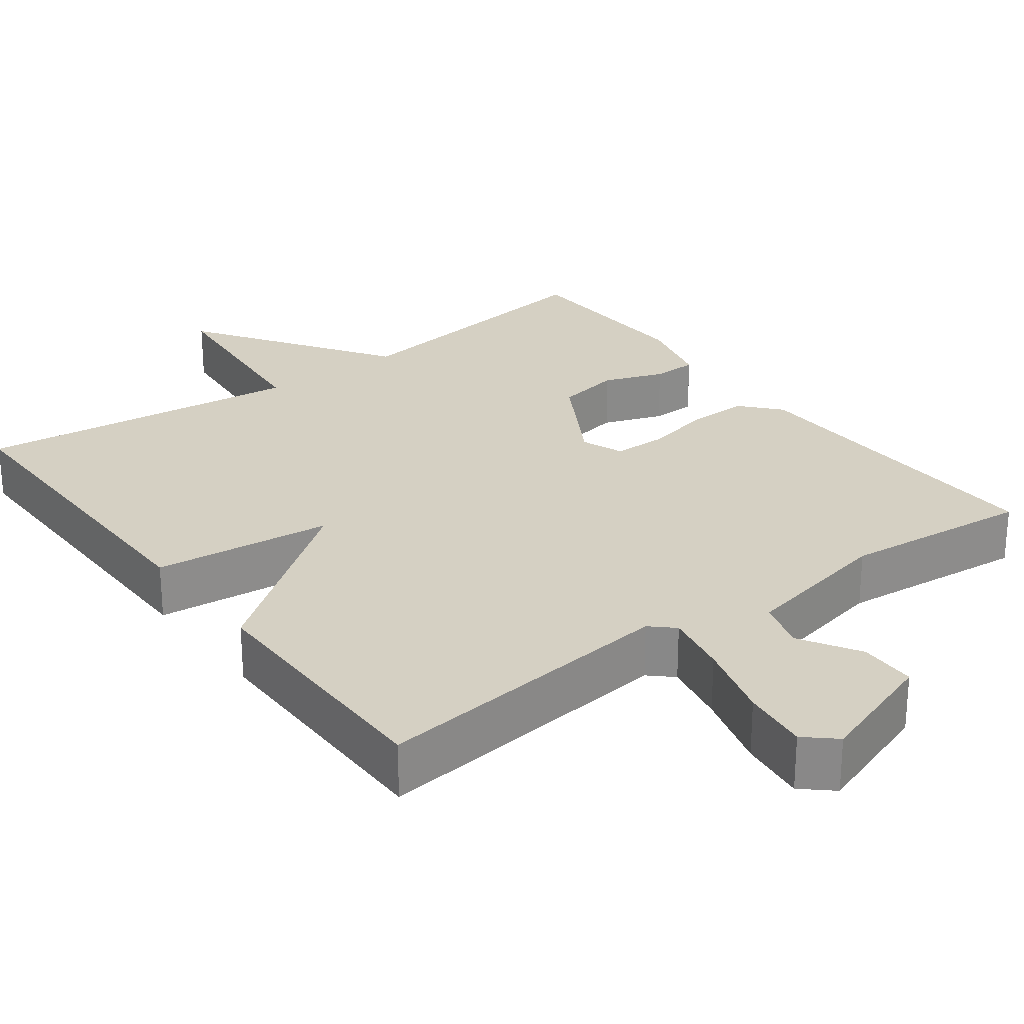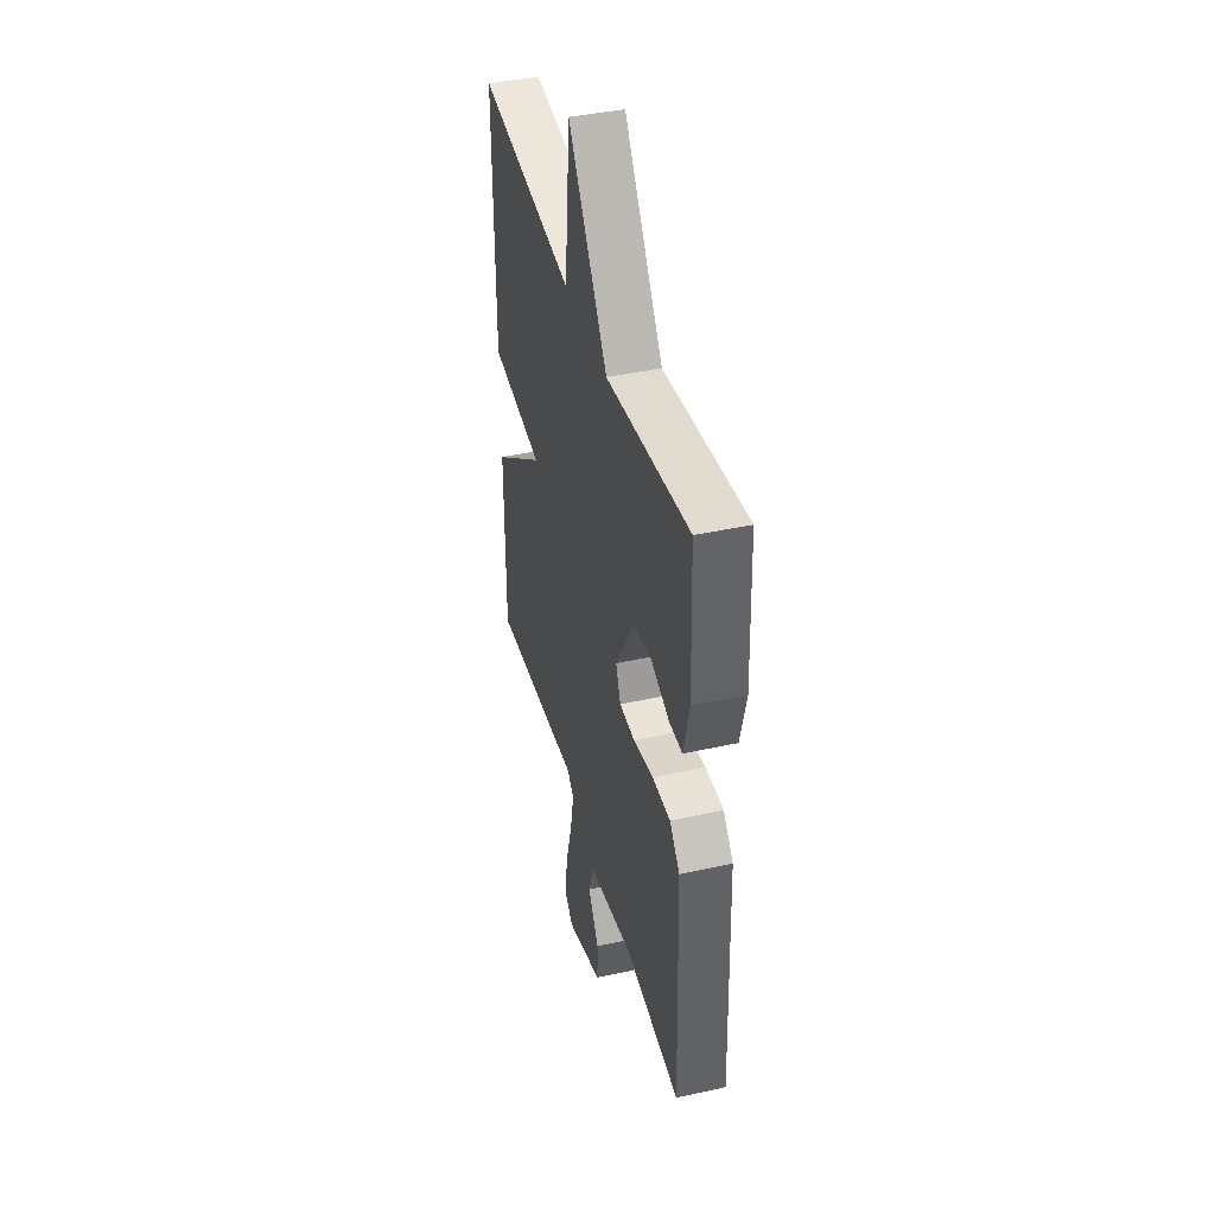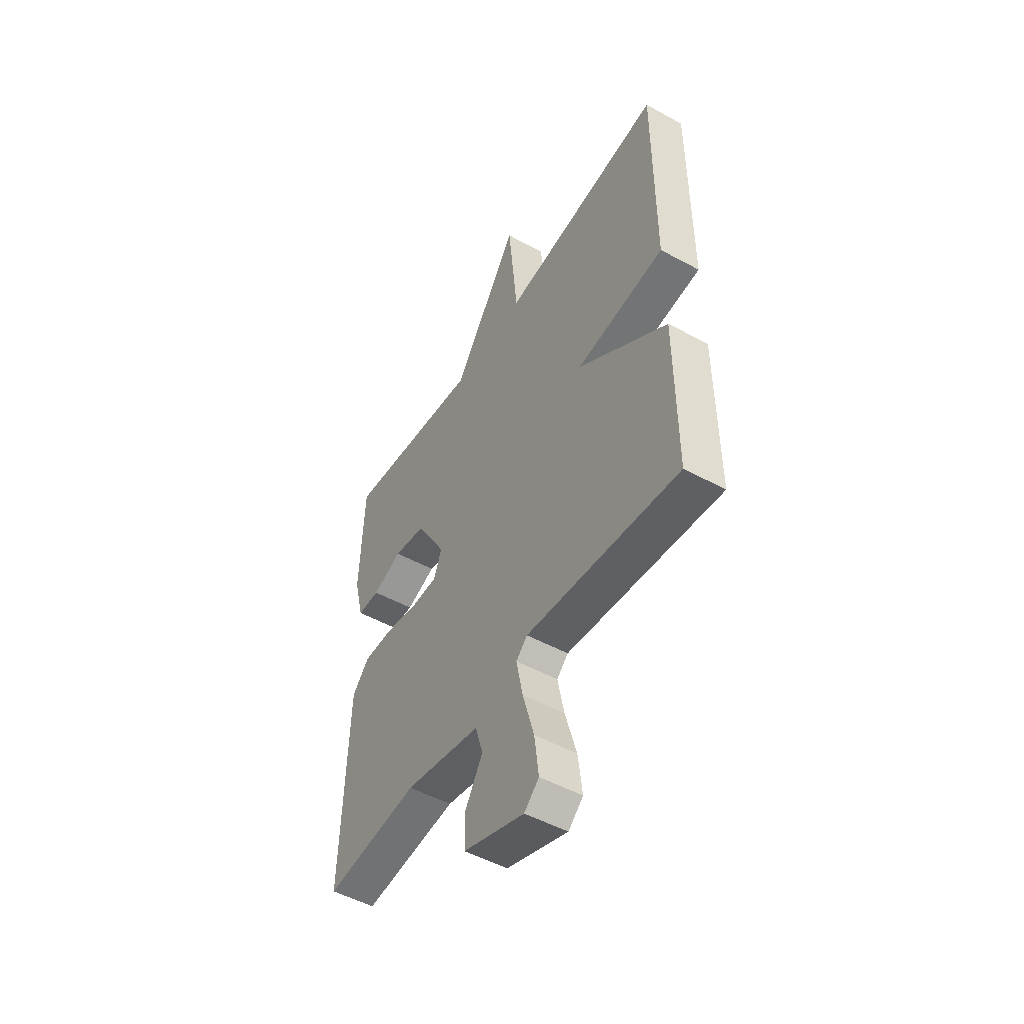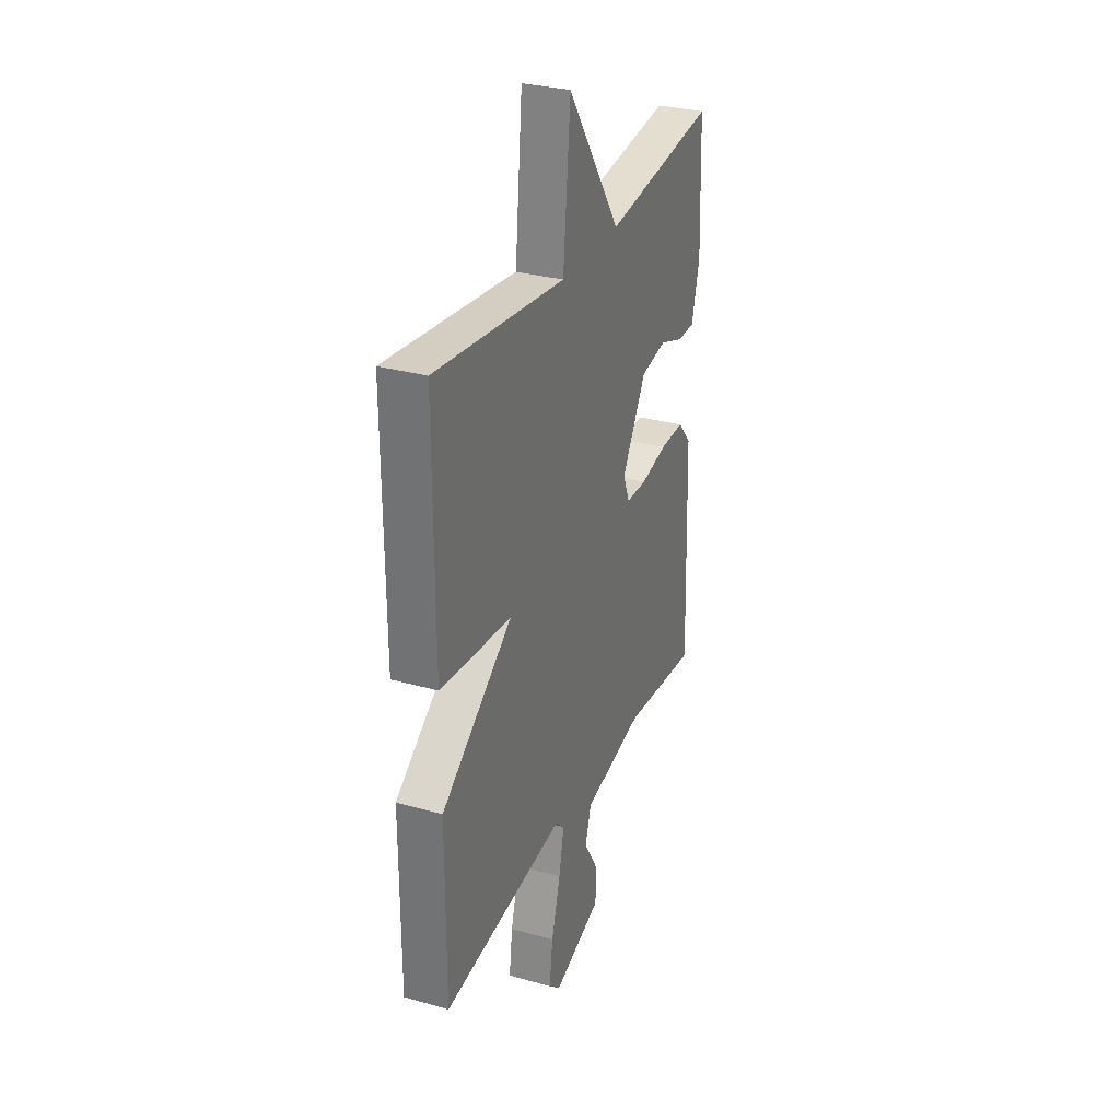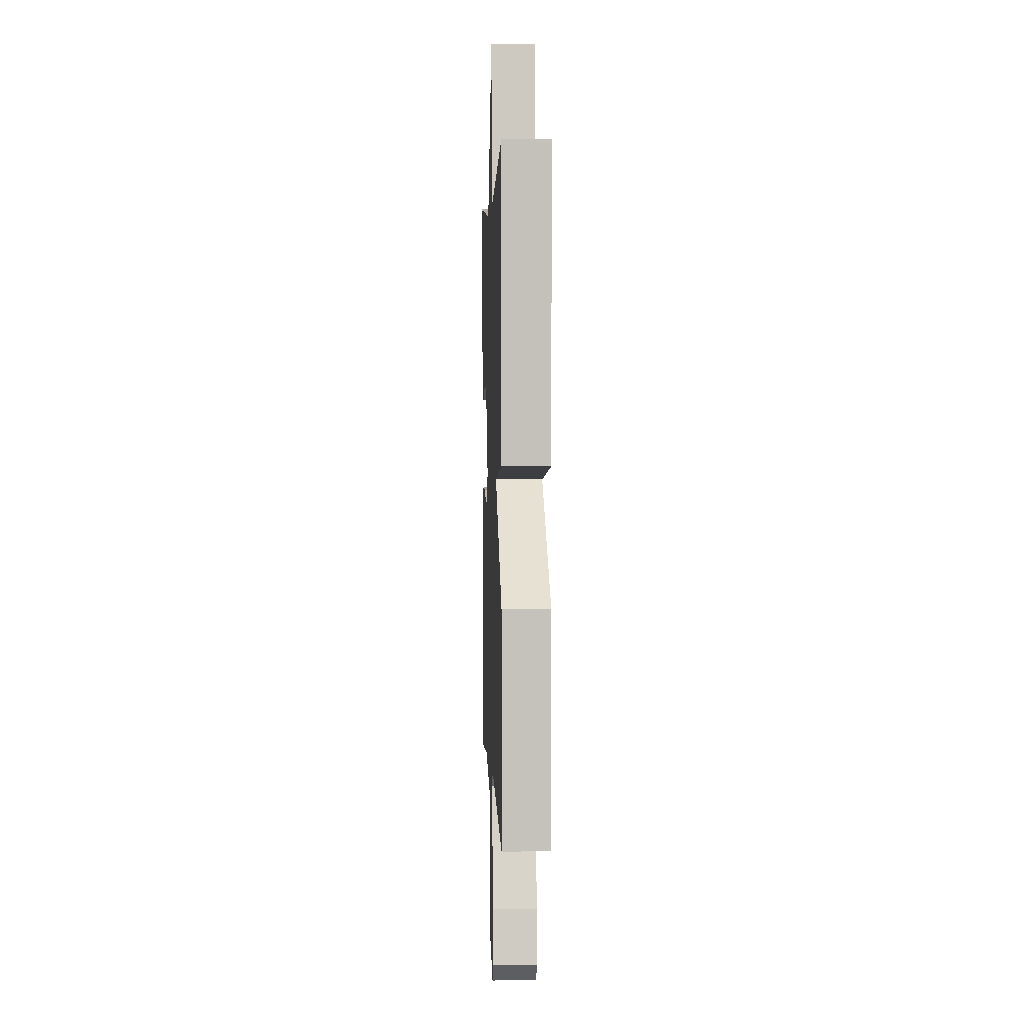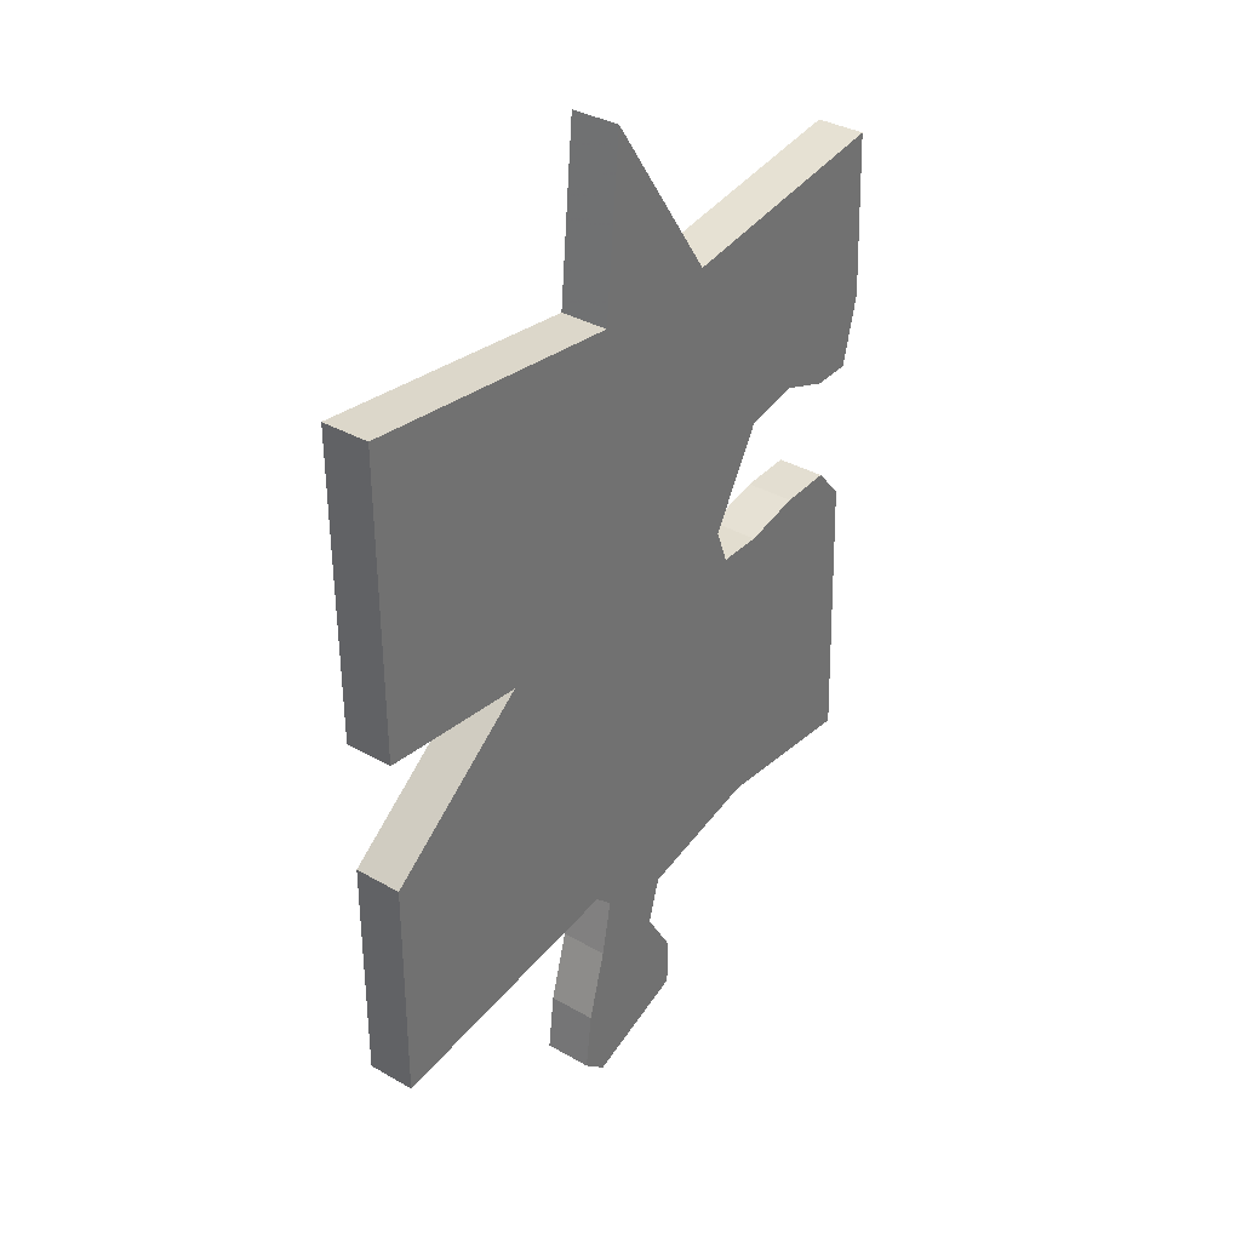
<metadata>
{"format":"obj","ext":"obj","renderer":"f3d","projection":"perspective","resolution":1024,"background":"white","views":[{"elev":26.3,"azim":143.2,"up":"+Y"},{"elev":41.8,"azim":-104.9,"up":"+Z"},{"elev":-50.6,"azim":59.1,"up":"+Z"},{"elev":30.6,"azim":112.2,"up":"+Z"},{"elev":2.5,"azim":87.7,"up":"+Z"},{"elev":35.4,"azim":127.1,"up":"+Z"}]}
</metadata>
<code>
v -0.5 0.07 -0.5
v -0.485 0.07 -0.066
v -0.44 0.07 -0.015
v -0.36 0.07 -0.017
v -0.271 0.07 -0.036
v -0.202 0.07 -0.035
v -0.181 0.07 0.02
v -0.261 0.07 0.158
v -0.346 0.07 0.174
v -0.425 0.07 0.145
v -0.484 0.07 0.146
v -0.51 0.07 0.25
v -0.5 0.07 0.5
v -0.131 0.07 0.45
v 0.044 0.07 0.71
v 0.069 0.07 0.45
v 0.5 0.07 0.5
v 0.499 0.07 0.044
v 0.263 0.07 0.019
v 0.499 0.07 -0.156
v 0.5 0.07 -0.5
v 0.096 0.07 -0.453
v 0.066 0.07 -0.481
v 0.083 0.07 -0.566
v 0.113 0.07 -0.671
v 0.124 0.07 -0.759
v 0.085 0.07 -0.794
v -0.076 0.07 -0.738
v -0.077 0.07 -0.663
v -0.03 0.07 -0.585
v -0.05 0.07 -0.518
v -0.251 0.07 -0.476
v -0.5 0 -0.5
v -0.485 0 -0.066
v -0.44 0 -0.015
v -0.36 0 -0.017
v -0.271 0 -0.036
v -0.202 0 -0.035
v -0.181 0 0.02
v -0.261 0 0.158
v -0.346 0 0.174
v -0.425 0 0.145
v -0.484 0 0.146
v -0.51 0 0.25
v -0.5 0 0.5
v -0.131 0 0.45
v 0.044 0 0.71
v 0.069 0 0.45
v 0.5 0 0.5
v 0.499 0 0.044
v 0.263 0 0.019
v 0.499 0 -0.156
v 0.5 0 -0.5
v 0.096 0 -0.453
v 0.066 0 -0.481
v 0.083 0 -0.566
v 0.113 0 -0.671
v 0.124 0 -0.759
v 0.085 0 -0.794
v -0.076 0 -0.738
v -0.077 0 -0.663
v -0.03 0 -0.585
v -0.05 0 -0.518
v -0.251 0 -0.476
f 28 29 30
f 27 28 30
f 26 27 30
f 25 26 30
f 24 25 30
f 23 24 30 31
f 22 23 31 32
f 19 20 21 22
f 16 17 18 19
f 16 19 22 32
f 14 15 16
f 12 13 14
f 11 12 14
f 10 11 14
f 9 10 14
f 8 9 14 16
f 7 8 16
f 6 7 16 32
f 3 4 5
f 2 3 5
f 1 2 5
f 32 1 5
f 5 6 32
f 62 61 60
f 62 60 59
f 62 59 58
f 62 58 57
f 62 57 56
f 63 62 56 55
f 64 63 55 54
f 54 53 52 51
f 51 50 49 48
f 64 54 51 48
f 48 47 46
f 46 45 44
f 46 44 43
f 46 43 42
f 46 42 41
f 48 46 41 40
f 48 40 39
f 64 48 39 38
f 37 36 35
f 37 35 34
f 37 34 33
f 37 33 64
f 64 38 37
f 1 33 34 2
f 2 34 35 3
f 3 35 36 4
f 4 36 37 5
f 5 37 38 6
f 6 38 39 7
f 7 39 40 8
f 8 40 41 9
f 9 41 42 10
f 10 42 43 11
f 11 43 44 12
f 12 44 45 13
f 13 45 46 14
f 14 46 47 15
f 15 47 48 16
f 16 48 49 17
f 17 49 50 18
f 18 50 51 19
f 19 51 52 20
f 20 52 53 21
f 21 53 54 22
f 22 54 55 23
f 23 55 56 24
f 24 56 57 25
f 25 57 58 26
f 26 58 59 27
f 27 59 60 28
f 28 60 61 29
f 29 61 62 30
f 30 62 63 31
f 31 63 64 32
f 32 64 33 1

</code>
